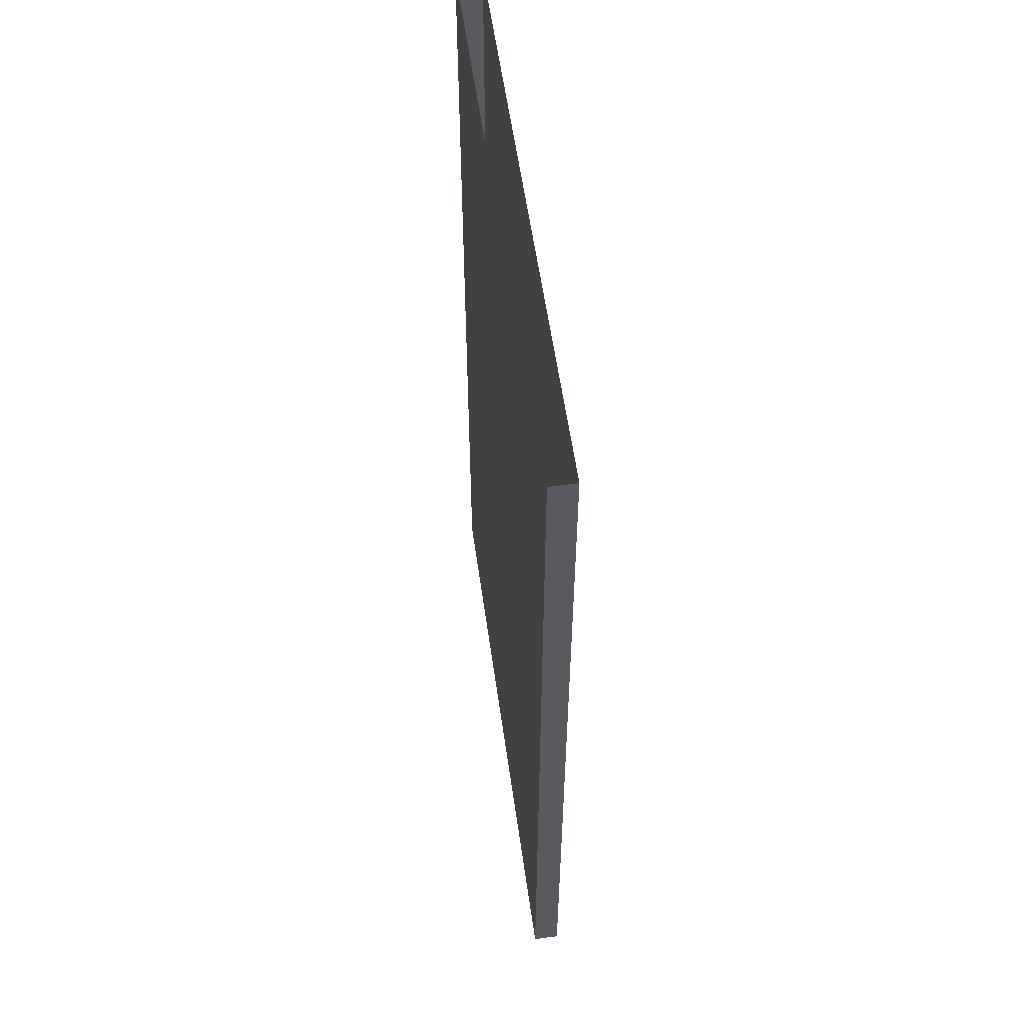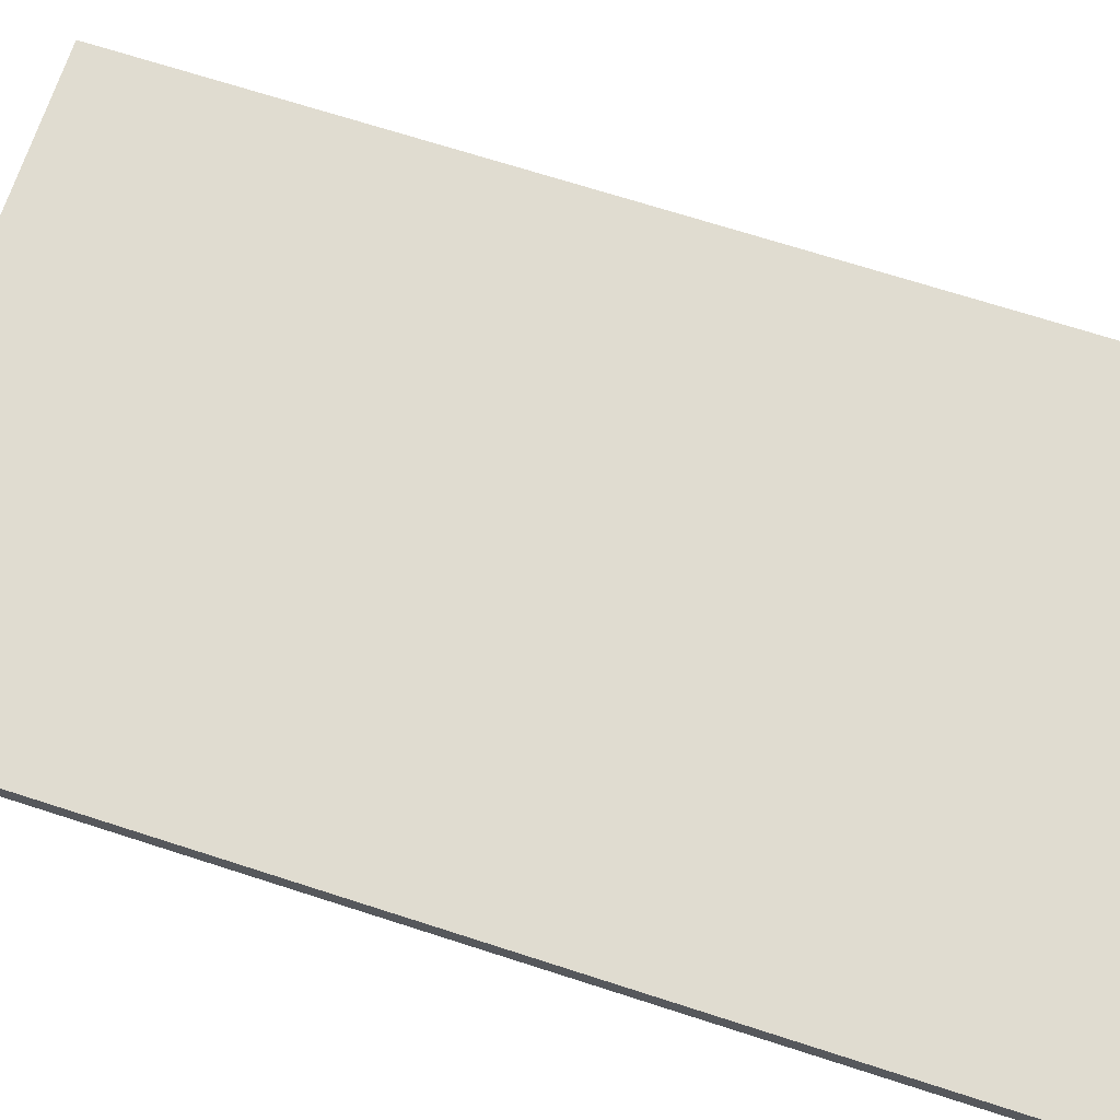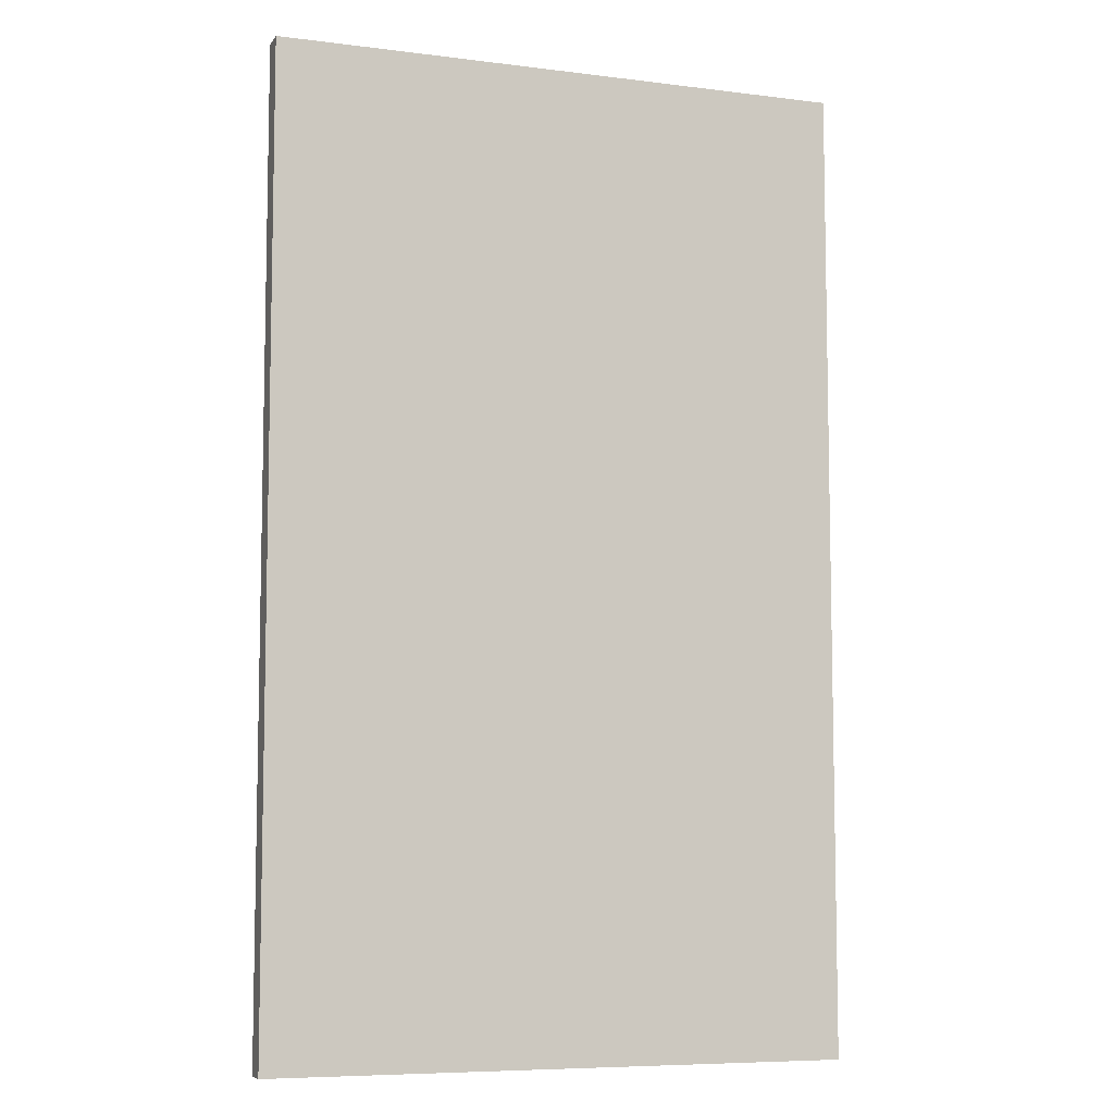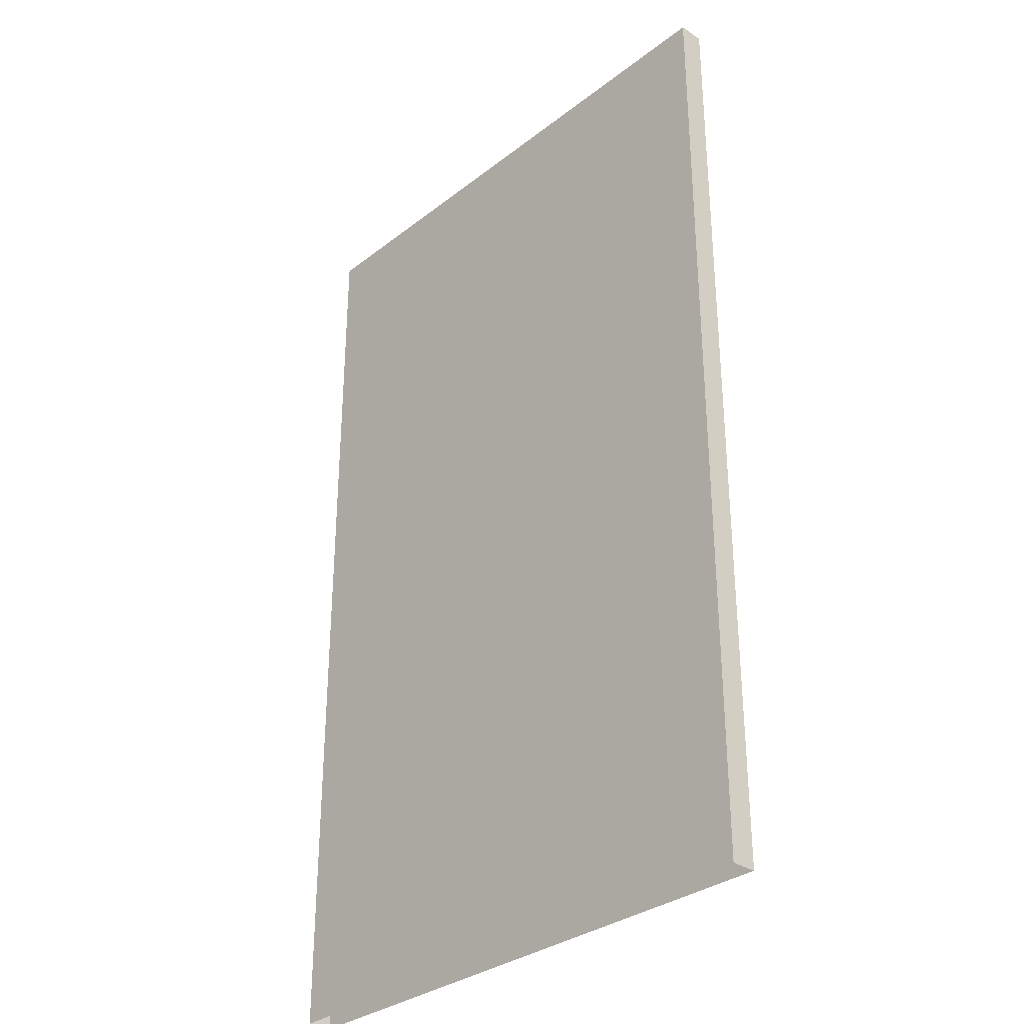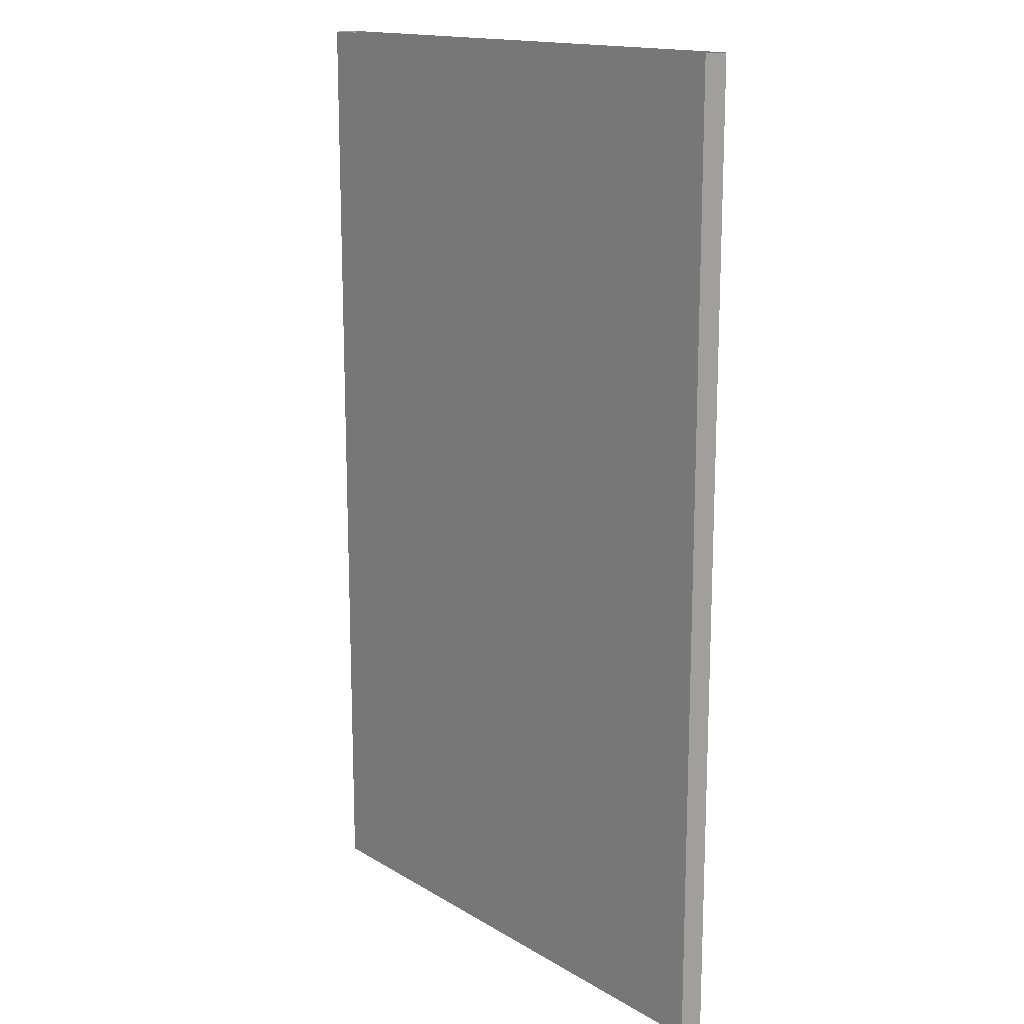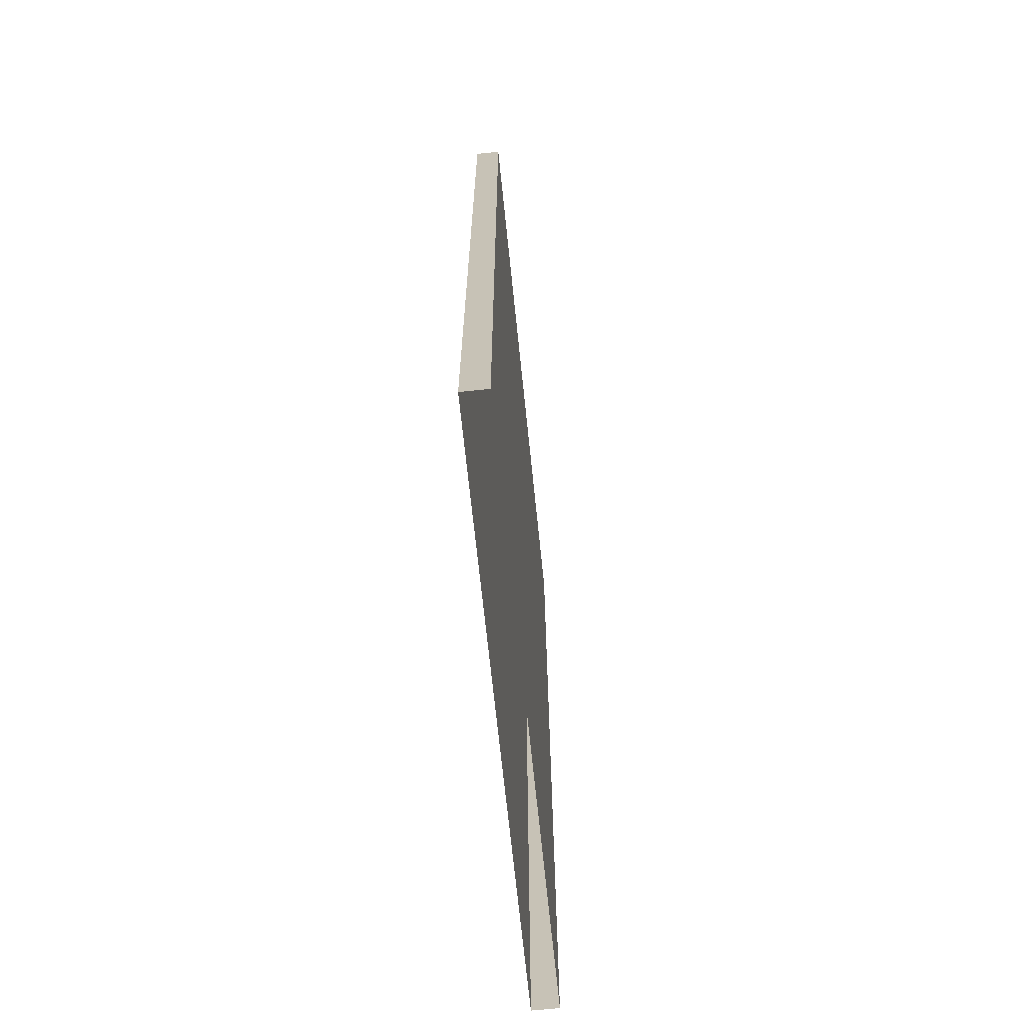
<metadata>
{"format":"obj","ext":"obj","renderer":"f3d","projection":"perspective","resolution":1024,"background":"white","views":[{"elev":57.4,"azim":-98.0,"up":"+Z"},{"elev":69.6,"azim":-72.1,"up":"+Y"},{"elev":-7.5,"azim":-19.6,"up":"+Z"},{"elev":-32.0,"azim":-132.8,"up":"+Z"},{"elev":15.5,"azim":-129.0,"up":"+Z"},{"elev":-69.2,"azim":95.9,"up":"+Z"}]}
</metadata>
<code>
v -19 -0.3 0
v 19 -0.3 0
v -19 -0.3 16
v 19 -0.3 -16
v 19 -0.3 16
v -19 -0.3 32
v 19 -0.3 32
v -19 -0.3 -16
v 19 -0.3 -32
v -19 -0.3 -32
v 19 -2 0
v 19 -2 -16
v 19 -2 16
v 19 -2 32
v 19 -2 -32
v -19 -2 0
v -19 -2 -16
v -19 -2 16
v -19 -2 32
v -19 -2 -32
v 19 -0.3 16
v 19 -0.3 32
v 19 -0.3 -16
v 19 -0.3 0
v 19 -0.3 -32
v -19 -0.3 -16
v -19 -0.3 -32
v -19 -0.3 16
v -19 -0.3 0
v -19 -0.3 32
v 19 -2 -16
v 19 -2 0
v 19 -2 16
v 19 -2 32
v -19 -2 -16
v -19 -2 16
v -19 -2 32
v -19 -2 0
v 19 -2 -32
v -19 -2 -32
g br4Elevated
f 1 3 2
f 2 4 1
f 3 5 2
f 3 6 5
f 7 5 6
f 8 1 4
f 8 4 9
f 10 8 9
f 21 22 14
f 23 24 11
f 25 23 12
f 24 21 13
f 15 31 17
f 32 33 18
f 33 34 19
f 31 32 16
f 35 26 27
f 36 28 29
f 37 30 28
f 38 29 26
f 21 14 13
f 23 11 12
f 25 12 39
f 24 13 11
f 15 17 20
f 32 18 16
f 33 19 18
f 31 16 17
f 35 27 40
f 36 29 38
f 37 28 36
f 38 26 35

</code>
